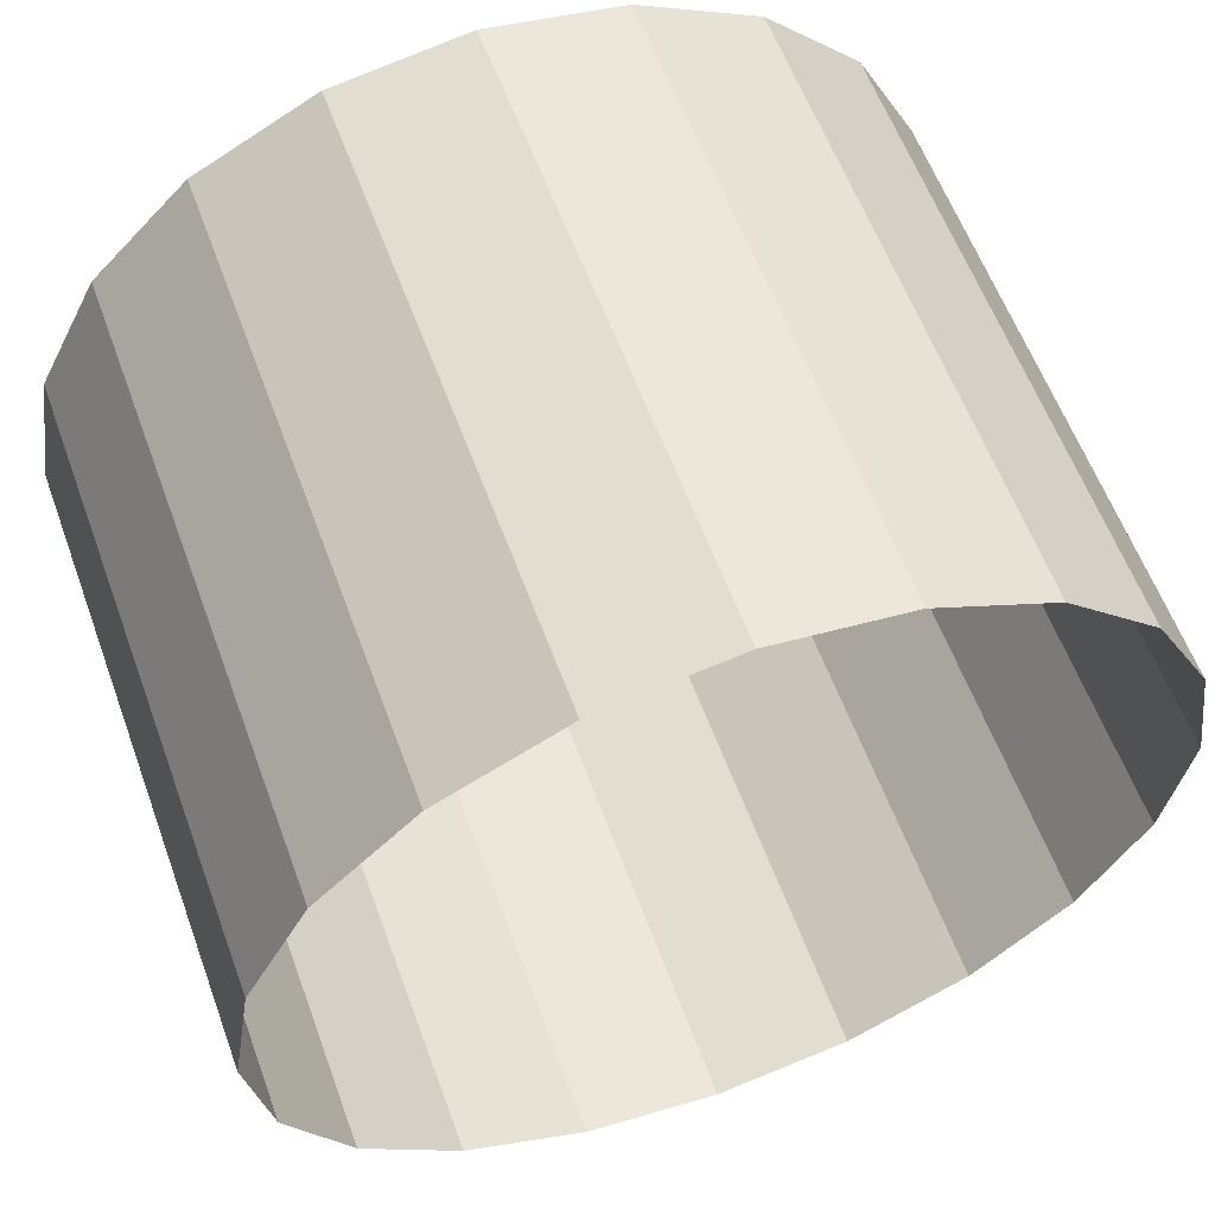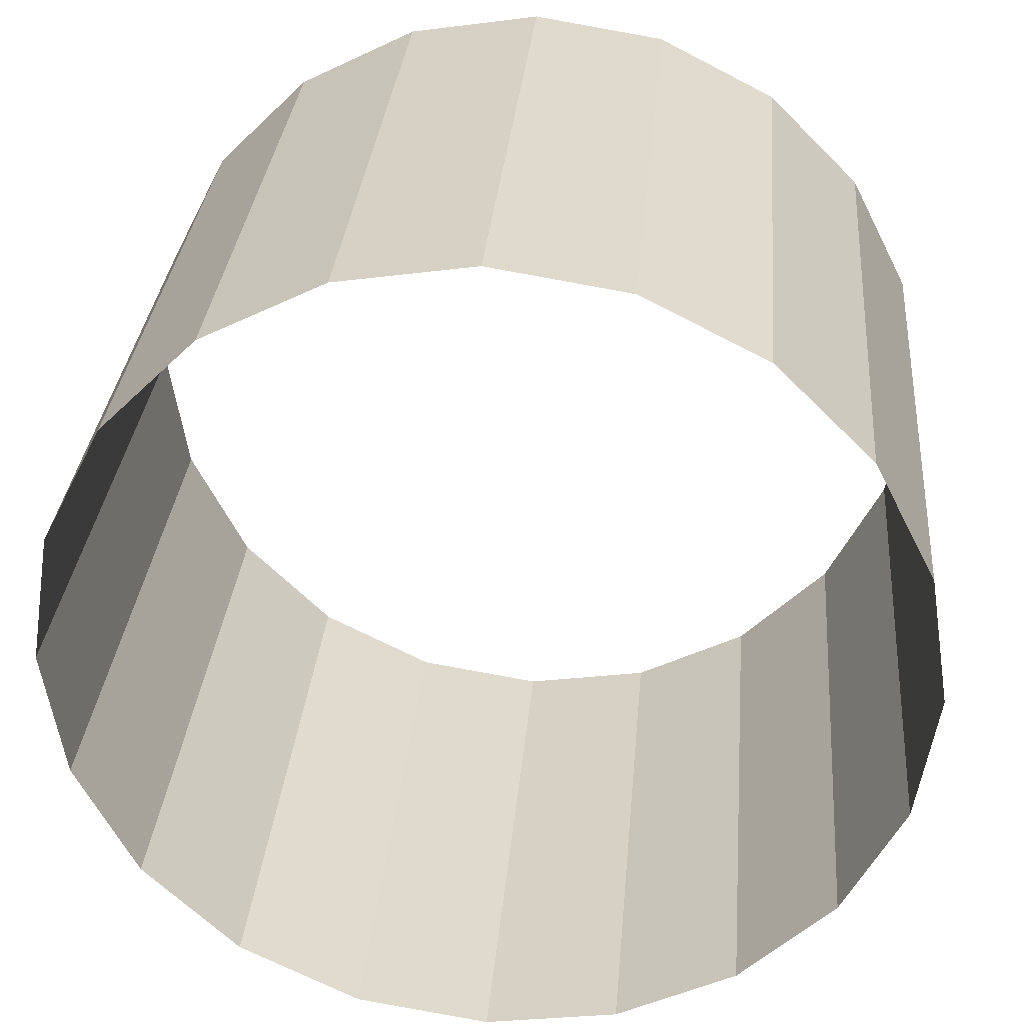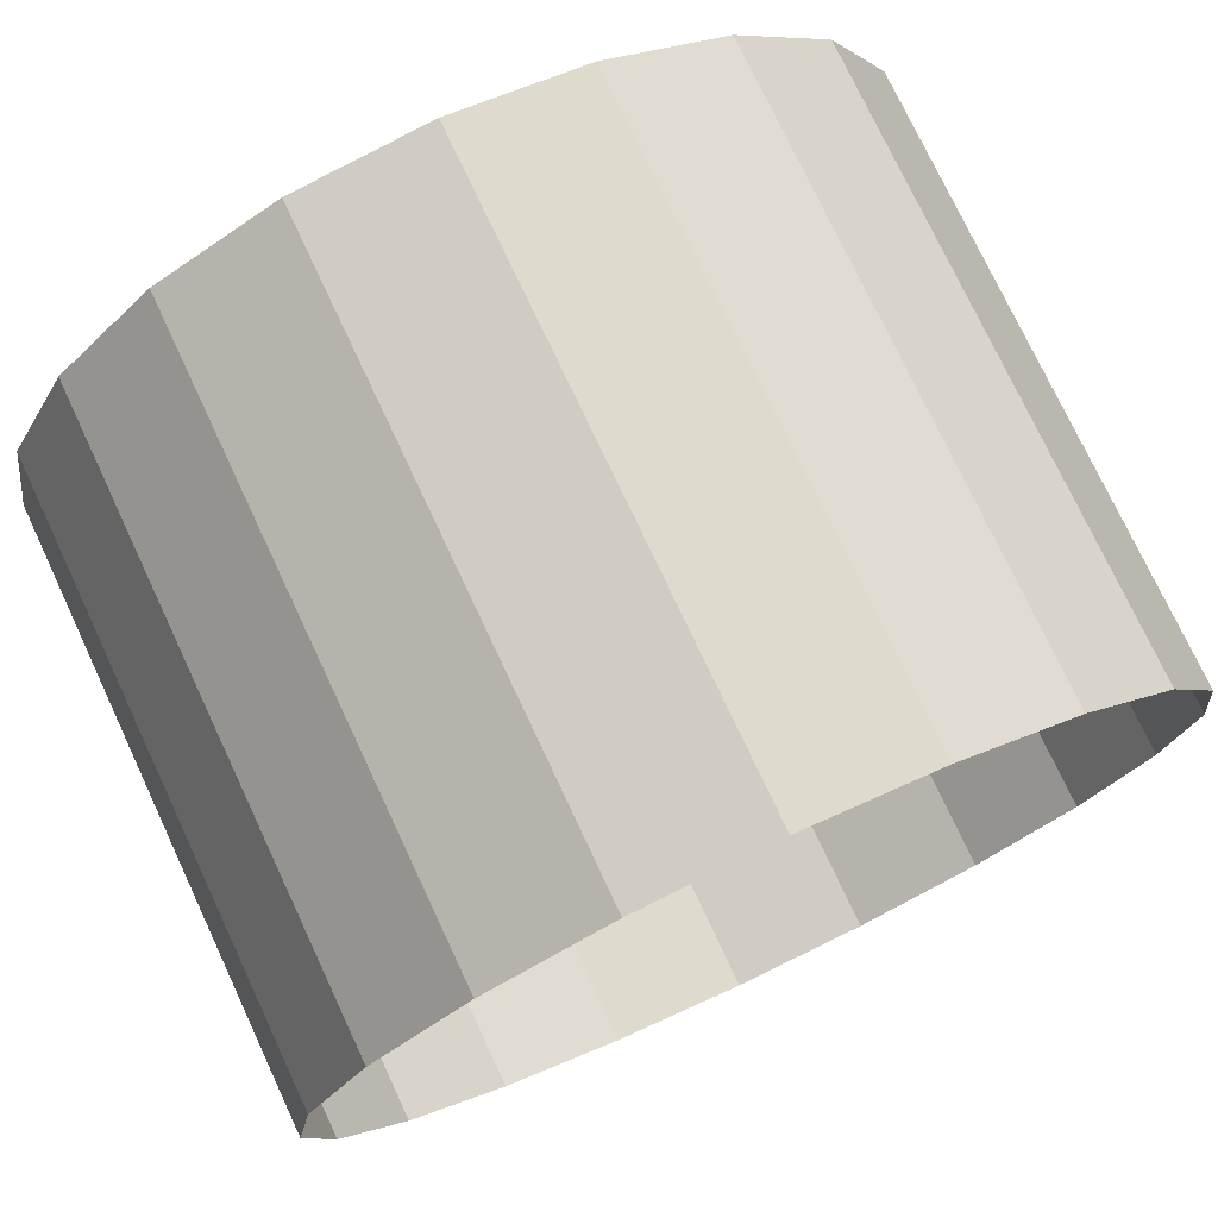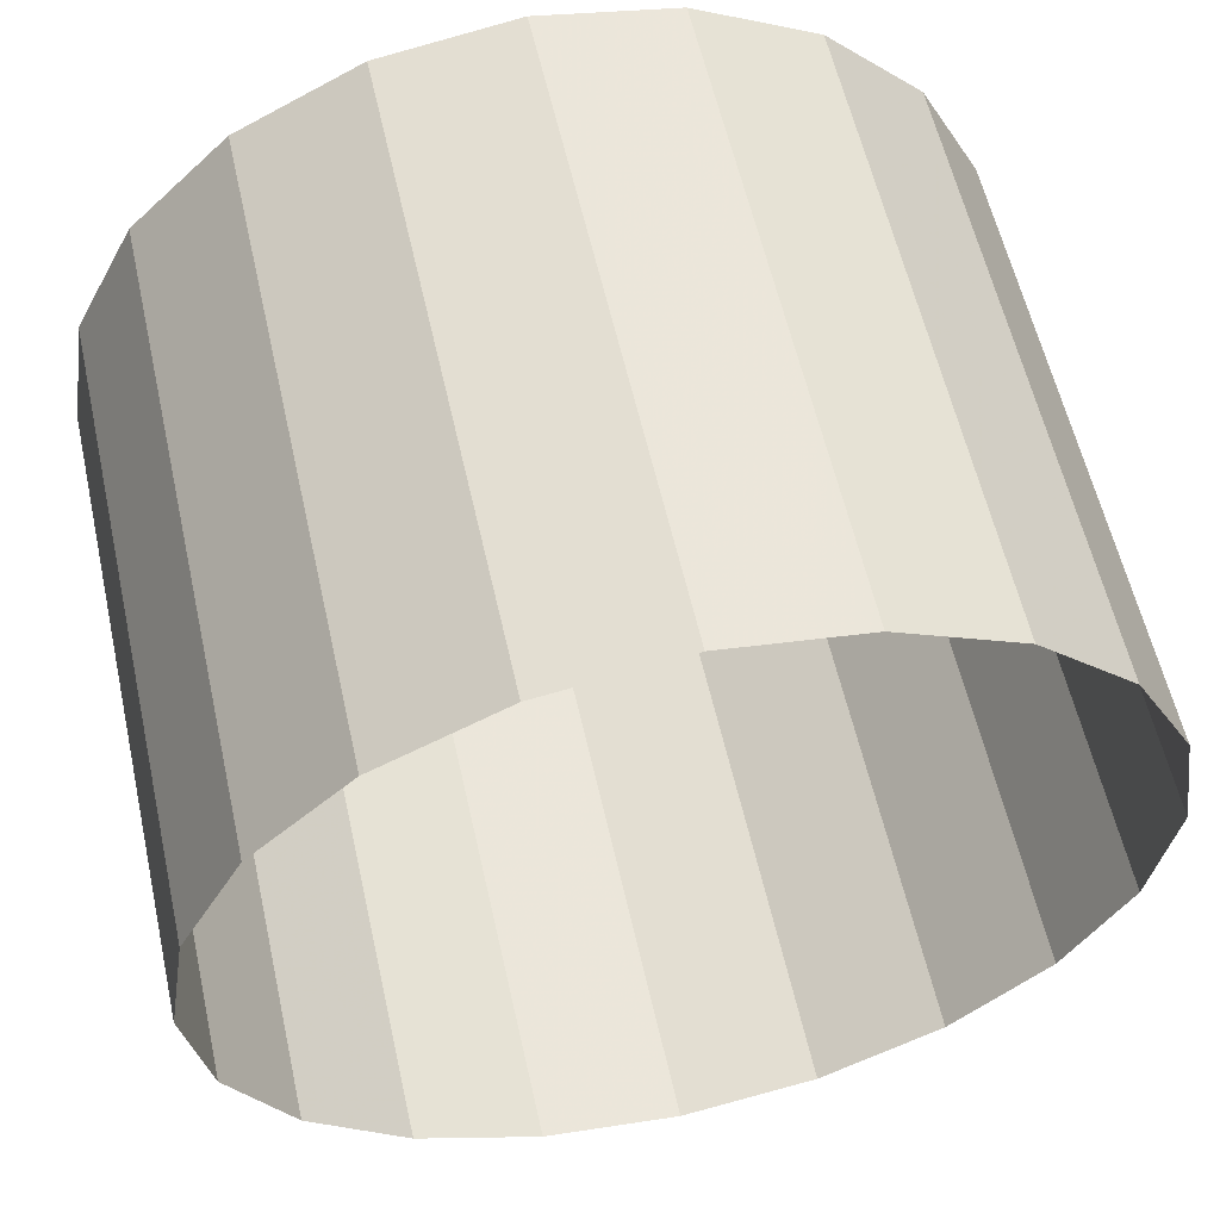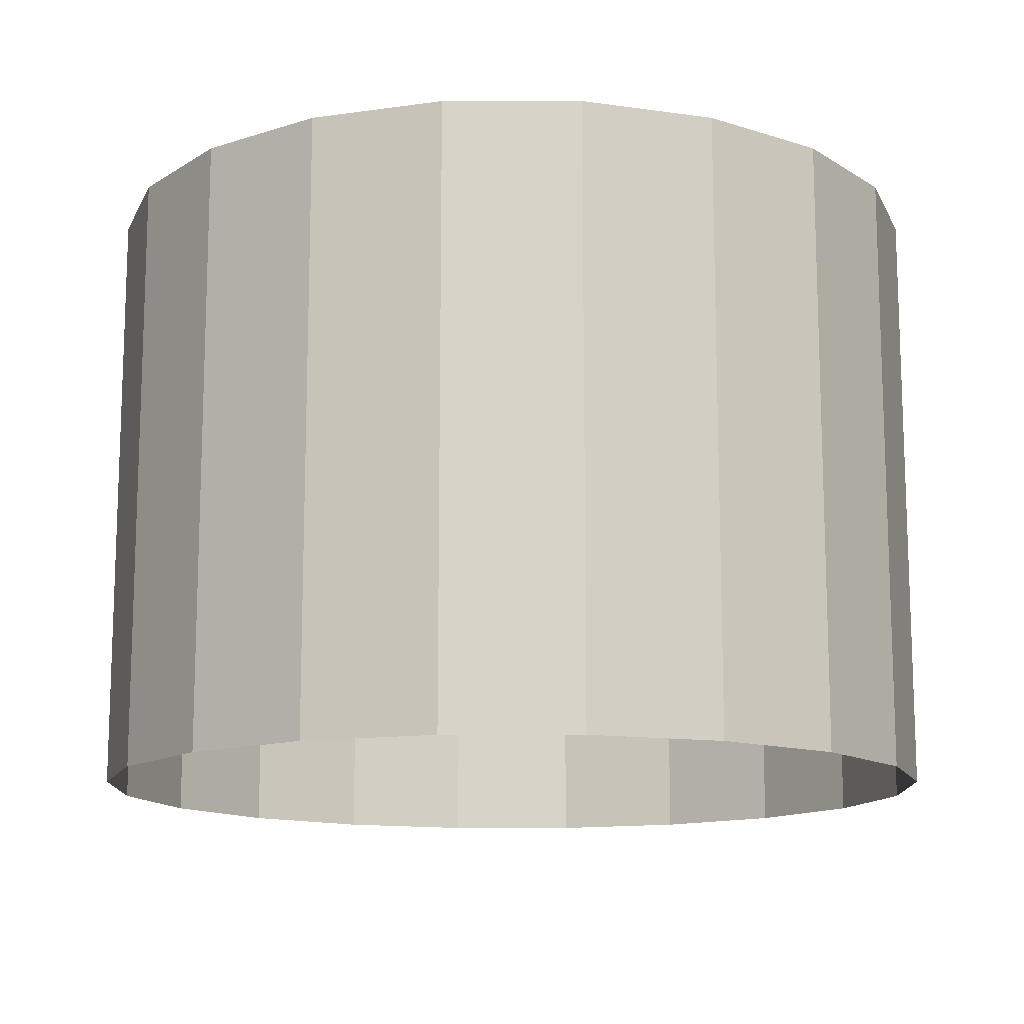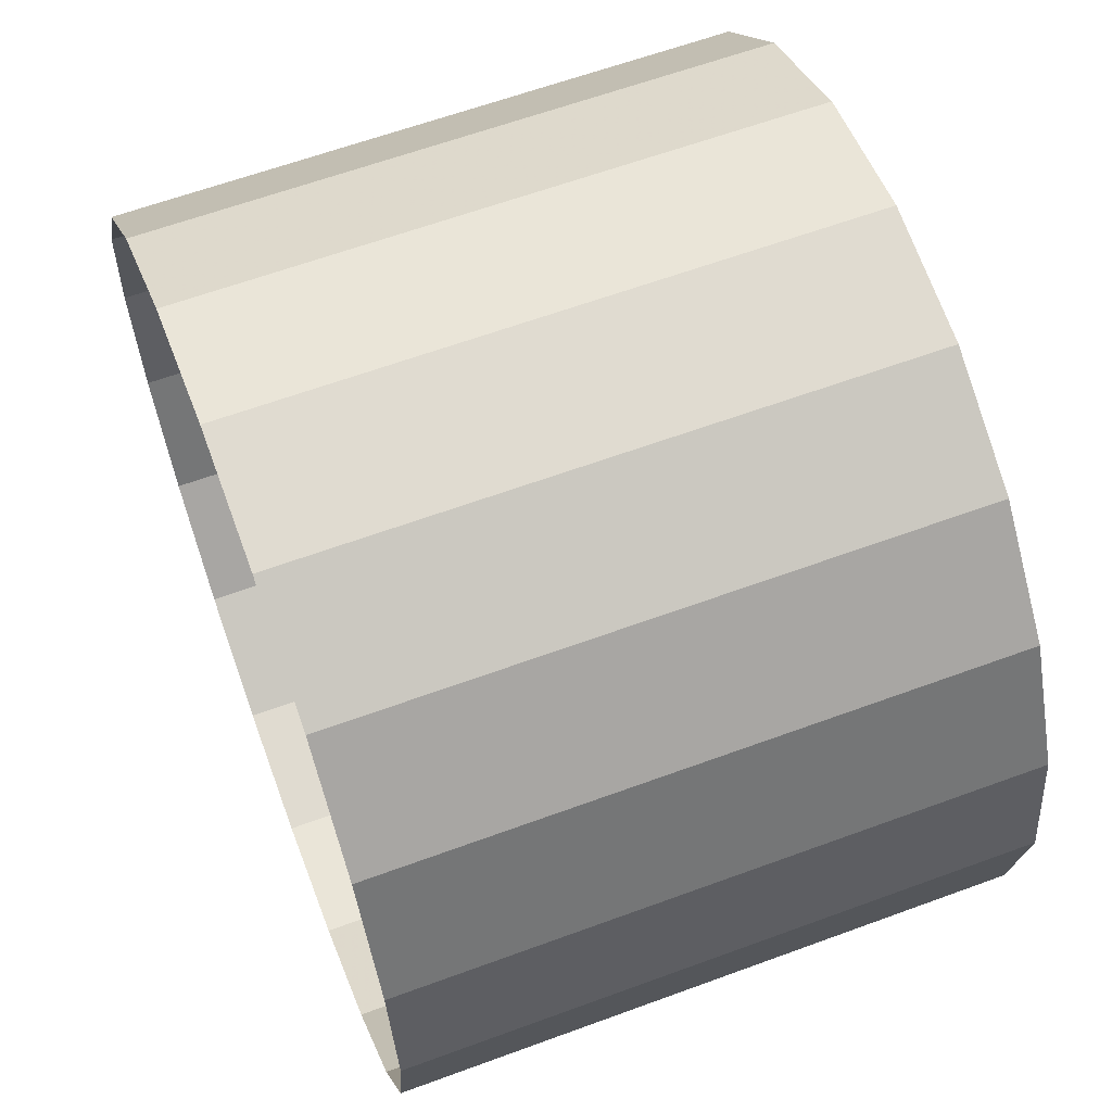
<metadata>
{"format":"obj","ext":"obj","renderer":"f3d","projection":"perspective","resolution":1024,"background":"white","views":[{"elev":59.5,"azim":159.9,"up":"+Z"},{"elev":31.2,"azim":4.9,"up":"+Z"},{"elev":75.7,"azim":-25.1,"up":"+Z"},{"elev":58.4,"azim":167.4,"up":"+Z"},{"elev":-13.2,"azim":-45.0,"up":"+Y"},{"elev":62.2,"azim":-110.5,"up":"+Z"}]}
</metadata>
<code>
g FX_Cyl_TwistUv_90d
v 0.1827 1.54e-17 -0.2514
v 0.09604 0.4423 -0.2956
v 0.09604 1.81e-17 -0.2956
v 0.1827 0.4423 -0.2514
v 0.2514 1.119e-17 -0.1827
v 0.2514 0.4423 -0.1827
v 0.2956 5.881e-18 -0.09604
v 0.2956 0.4423 -0.09604
v 0.3108 0 0
v 0.3108 0.4423 2.709e-17
v 0.2956 -5.881e-18 0.09604
v 0.2956 0.4423 0.09604
v 0.2514 -1.119e-17 0.1827
v 0.2514 0.4423 0.1827
v 0.1827 -1.54e-17 0.2514
v 0.1827 0.4423 0.2514
v 0.09604 -1.81e-17 0.2956
v 0.09604 0.4423 0.2956
v 3.001e-07 -1.903e-17 0.3108
v 3.001e-07 0.4423 0.3108
v -0.09604 -1.81e-17 0.2956
v -0.09604 0.4423 0.2956
v -0.1827 -1.54e-17 0.2514
v -0.1827 0.4423 0.2514
v -0.2514 -1.119e-17 0.1827
v -0.2514 0.4423 0.1827
v -0.2956 -5.881e-18 0.09604
v -0.2956 0.4423 0.09604
v -0.3108 -6.201e-24 1.013e-07
v -0.3108 0.4423 1.013e-07
v -0.2956 5.881e-18 -0.09604
v -0.2956 0.4423 -0.09604
v -0.2514 1.119e-17 -0.1827
v -0.2514 0.4423 -0.1827
v -0.1827 1.54e-17 -0.2514
v -0.1827 0.4423 -0.2514
v -0.09604 1.81e-17 -0.2956
v -0.09604 0.4423 -0.2956
v -1.359e-08 1.903e-17 -0.3108
v -1.359e-08 0.4423 -0.3108
v 0.09604 1.81e-17 -0.2956
v 0.09604 0.4423 -0.2956
g FX_Cyl_TwistUv_90d_0
f 3 2 1
f 2 4 1
f 1 4 5
f 4 6 5
f 5 6 7
f 6 8 7
f 7 8 9
f 8 10 9
f 9 10 11
f 10 12 11
f 11 12 13
f 12 14 13
f 13 14 15
f 14 16 15
f 15 16 17
f 16 18 17
f 17 18 19
f 18 20 19
f 19 20 21
f 20 22 21
f 21 22 23
f 22 24 23
f 23 24 25
f 24 26 25
f 25 26 27
f 26 28 27
f 27 28 29
f 28 30 29
f 29 30 31
f 30 32 31
f 31 32 33
f 32 34 33
f 33 34 35
f 34 36 35
f 35 36 37
f 36 38 37
f 37 38 39
f 38 40 39
f 39 40 41
f 40 42 41

</code>
